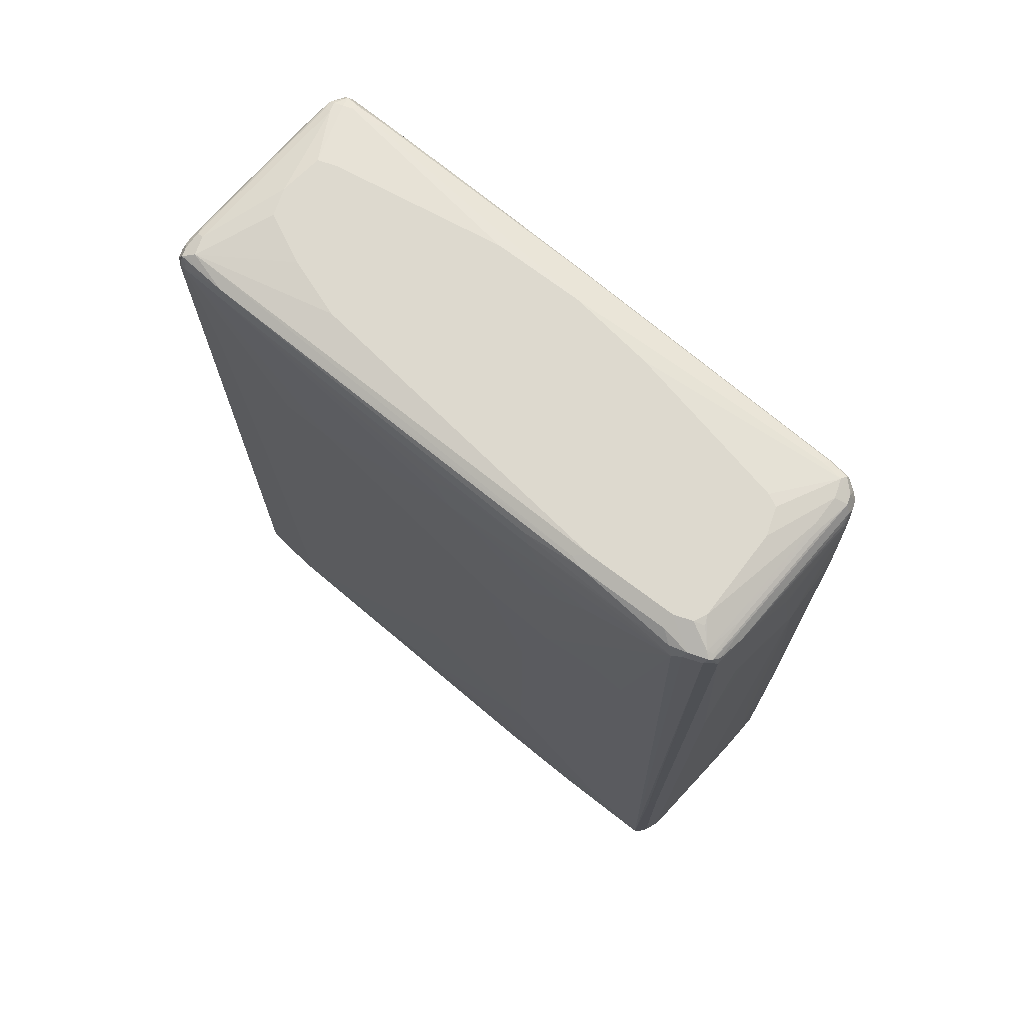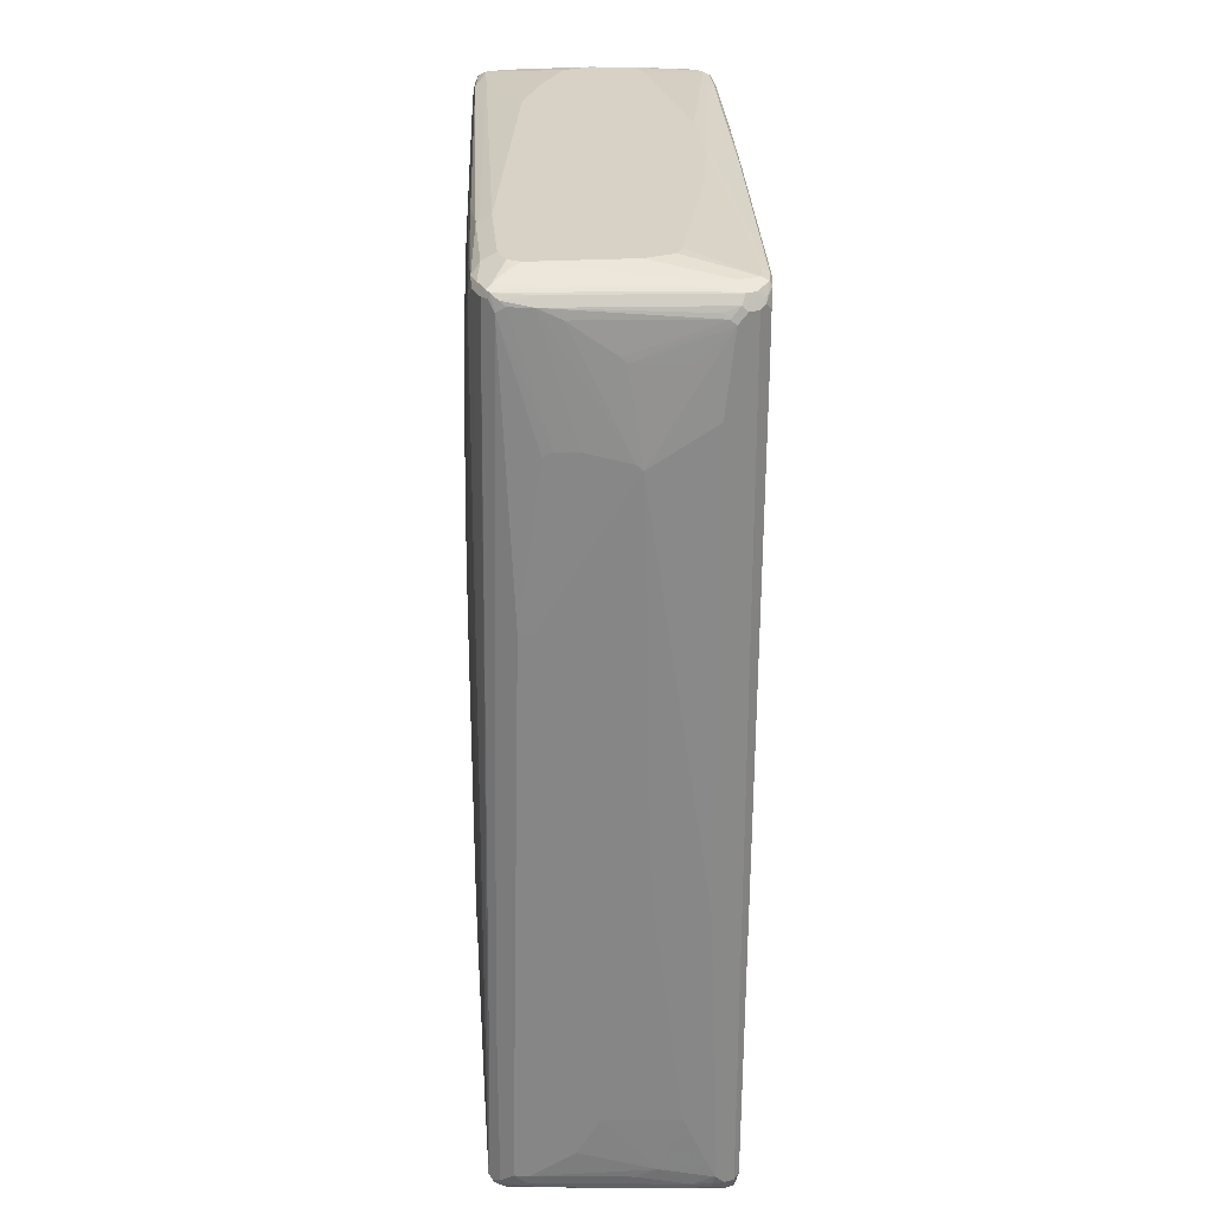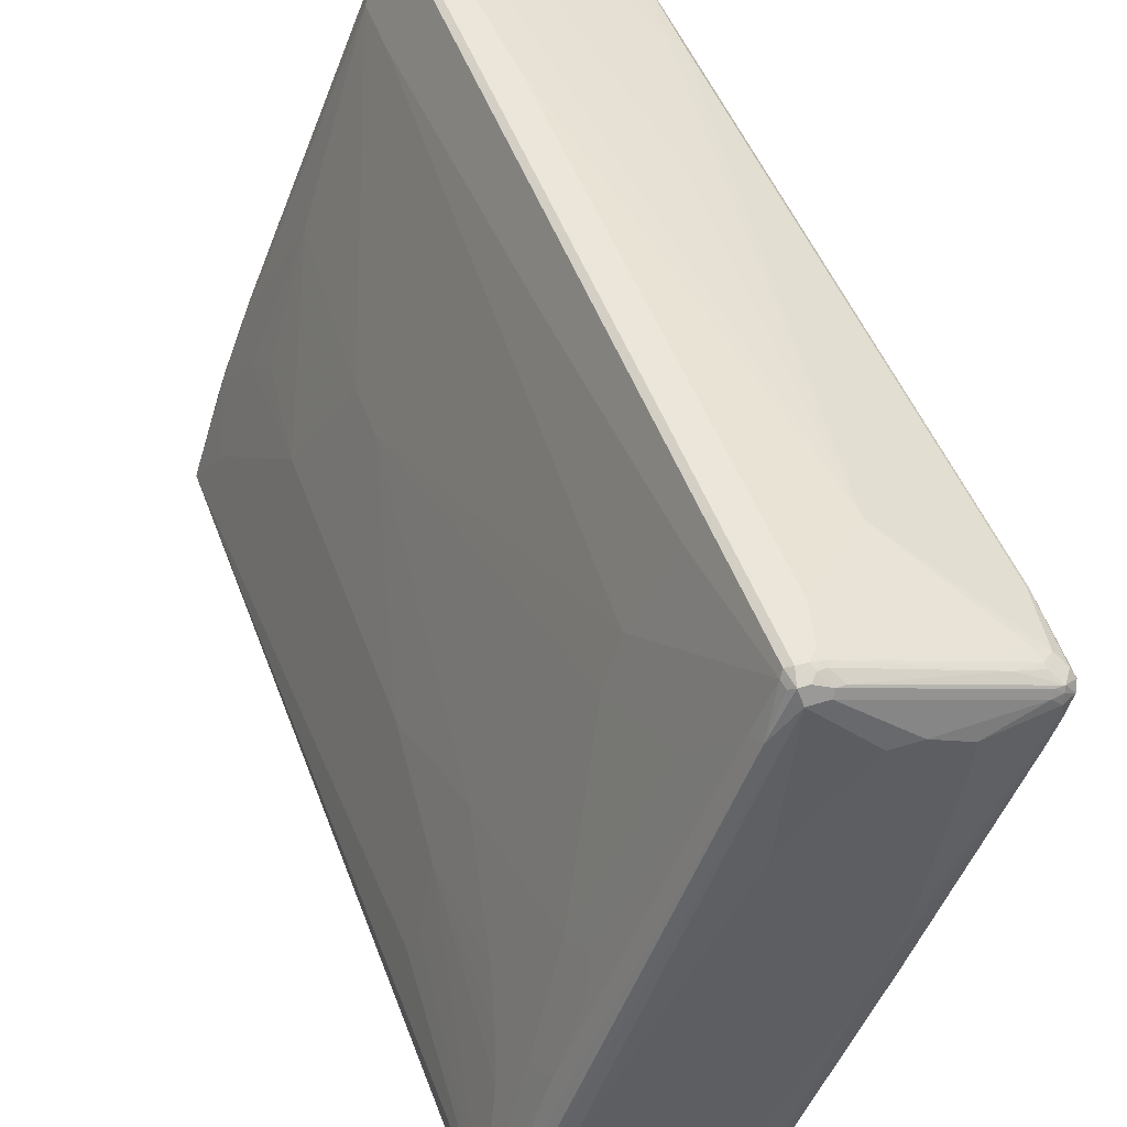
<metadata>
{"format":"obj","ext":"obj","renderer":"f3d","projection":"perspective","resolution":1024,"background":"white","views":[{"elev":71.7,"azim":108.8,"up":"+Y"},{"elev":27.2,"azim":156.6,"up":"+Y"},{"elev":48.3,"azim":160.6,"up":"+Z"}]}
</metadata>
<code>
v -0.01721 0.7402 0.6025
v -0.005737 0.7345 0.5968
v -0.008605 0.7489 0.594
v -0.01147 0.7632 0.5911
v -0.02295 0.7517 0.5968
v -0.03442 0.7402 0.6025
v -0.01721 -0.7574 0.6025
v 0 0.7402 0.5854
v -0.005737 -0.7632 0.5968
v -0.002868 0.7546 0.5824
v -0.02868 0.7632 0.5911
v 0.02582 0.7661 0.5079
v -0.008605 0.7661 0.5768
v -0.01721 0.7746 0.5682
v -0.04016 0.7517 0.5968
v -0.0538 0.7402 0.5983
v -0.05163 0.723 0.6025
v -0.03442 -0.7574 0.6025
v -0.04303 -0.7661 0.5983
v -0.01721 -0.7689 0.5968
v -0.008605 -0.7705 0.594
v 0.01721 0.4821 0.5509
v 0.08605 0.4648 0.3959
v 0.1205 0.4821 0.3098
v 0.03442 0.7402 0.4993
v 0 -0.7574 0.5854
v 0.01147 -0.7632 0.5624
v -0.05737 0.7689 0.5796
v 0.2668 0.7661 -0.1118
v 0.2984 0.7804 -0.218
v 0.2841 0.7833 -0.198
v 0.2755 0.792 -0.2238
v 0.01721 0.792 0.3098
v -0.05163 0.792 0.3959
v -0.1205 0.792 0.4648
v -0.05163 0.7746 0.5682
v -0.0559 0.7489 0.594
v -0.3465 0.7402 0.4777
v -0.3443 0.723 0.482
v -0.2984 0.7517 0.4935
v -0.1033 0.6886 0.5854
v -0.06884 0.6542 0.6025
v -0.05163 -0.7402 0.6025
v -0.03442 -0.7689 0.5968
v -0.06024 -0.7489 0.5983
v -0.09466 -0.7661 0.581
v -0.1463 -0.7833 0.5466
v -0.03442 -0.7746 0.5854
v -0.01721 -0.7746 0.5854
v 0.03442 -0.792 0.3787
v 0.008605 -0.7705 0.5596
v 0.03442 0 0.5165
v 0.05163 -0.637 0.482
v 0.2066 -0.241 0.1032
v 0.241 0.4993 0
v 0.2238 0.637 0.03433
v 0.08605 0.6542 0.3787
v 0.2582 0.3442 -0.03433
v 0.2066 0.6886 0.06878
v 0.2238 0.723 0.01711
v 0.2755 0.7402 -0.1205
v 0.01721 -0.7574 0.5509
v 0.04303 -0.7618 0.4907
v 0.0459 -0.746 0.4935
v -0.35 0.7689 0.459
v -0.3658 0.7661 0.4562
v -0.07311 0.7661 0.5768
v 0.3443 0.7574 -0.3098
v 0.3701 0.7661 -0.3873
v 0.35 0.7804 -0.373
v 0.3271 0.792 -0.3787
v -0.1721 0.792 0.4648
v -0.3443 0.7746 0.4476
v -0.3486 0.7489 0.4734
v -0.3672 0.723 0.4706
v -0.198 0.525 0.5638
v -0.06884 -0.3786 0.6025
v -0.1033 -0.6714 0.5854
v -0.1377 -0.7402 0.5682
v -0.1377 -0.7861 0.5452
v -0.1377 -0.792 0.5337
v -0.1463 -0.7489 0.5638
v -0.1807 -0.7661 0.5466
v -0.2238 -0.7746 0.523
v -0.1721 -0.7804 0.5394
v -0.2324 -0.7833 0.5121
v -0.1549 -0.7877 0.5358
v -0.08605 -0.792 0.4993
v 0.04303 -0.7877 0.3873
v 0.1721 -0.792 0.086
v 0.1807 -0.7877 0.09462
v 0.2668 -0.7877 -0.09462
v 0.05163 -0.7402 0.482
v 0.2066 -0.3442 0.1032
v 0.2927 0.1033 -0.1205
v 0.2927 0.5337 -0.1377
v 0.2582 0.5853 -0.05156
v 0.3099 0.6025 -0.1893
v 0.3271 0.6542 -0.241
v 0.2927 0.6886 -0.1549
v 0.3099 0.327 -0.1721
v 0.3787 0.7402 -0.3959
v 0.04729 -0.7596 0.482
v 0.2697 -0.7804 -0.09178
v -0.3637 0.7705 0.4476
v -0.3845 0.7632 0.4304
v -0.3917 0.7489 0.439
v -0.3845 0.7402 0.4534
v 0.3787 0.7574 -0.4131
v 0.373 0.7689 -0.4189
v 0.3271 0.792 -0.4131
v -0.2066 0.792 0.4476
v -0.3615 0.7746 0.4304
v -0.241 0.792 0.4304
v -0.3873 0.6112 0.4605
v -0.3672 -0.5165 0.4706
v -0.3443 -0.5165 0.482
v -0.241 -0.2065 0.5337
v -0.1893 -0.5681 0.5509
v -0.2238 -0.6714 0.5337
v -0.2582 -0.7402 0.5165
v -0.2238 -0.792 0.4993
v -0.2668 -0.7489 0.5121
v -0.3013 -0.7661 0.4949
v -0.2668 -0.7833 0.4949
v -0.241 -0.7877 0.5014
v 0.2582 -0.792 -0.1032
v 0.3185 -0.7877 -0.2324
v 0.3213 -0.7804 -0.2295
v 0.2755 -0.7746 -0.1032
v 0.2238 -0.7574 0.03433
v 0.1893 -0.6714 0.1377
v 0.2927 -0.4476 -0.1205
v 0.3615 0.3442 -0.327
v 0.396 -0.7574 -0.4304
v 0.3443 0.3614 -0.2755
v -0.3701 0.7705 0.4045
v -0.3529 0.7705 0.3529
v -0.3529 0.7618 0.3356
v -0.3572 0.7596 0.3443
v -0.3873 0.7532 0.4218
v -0.396 0.7402 0.4304
v -0.3917 0.6112 0.4562
v 0.3787 0.7574 -0.4476
v 0.373 0.7689 -0.4534
v 0.3271 0.7877 -0.4325
v 0.3099 0.792 -0.4304
v 0.3615 0.7746 -0.4476
v -0.3615 0.7746 0.4131
v -0.241 0.792 0.3959
v -0.373 -0.7402 0.459
v -0.3701 -0.7489 0.4605
v -0.35 -0.7574 0.4706
v -0.3357 -0.7661 0.4777
v -0.3529 -0.525 0.4777
v -0.2582 -0.792 0.482
v -0.2697 -0.7861 0.4878
v -0.3443 -0.7705 0.4669
v 0.3099 -0.792 -0.241
v 0.3357 -0.7877 -0.2841
v 0.3386 -0.7804 -0.2811
v 0.3271 -0.7746 -0.241
v 0.2927 -0.6886 -0.1377
v 0.2755 -0.6197 -0.086
v 0.3615 -0.6886 -0.327
v 0.3902 -0.7632 -0.4189
v 0.3873 -0.7705 -0.4218
v 0.3845 -0.7804 -0.4304
v 0.3917 -0.7661 -0.439
v 0.3845 -0.7574 -0.4534
v 0.3845 -0.4132 -0.4534
v 0.3917 -0.439 -0.439
v -0.198 0.7705 -0.06017
v -0.3443 0.7746 0.3615
v -0.1377 0.792 -0.06878
v -0.1463 0.7877 -0.07739
v -0.3013 0.7618 0.198
v -0.3056 0.7596 0.2066
v -0.3902 0.746 0.4189
v -0.3099 0.7402 0.2066
v -0.3443 0.3098 0.2927
v -0.396 0.6542 0.4304
v -0.3787 -0.7402 0.4476
v 0.373 0.7574 -0.459
v 0.3902 -0.4132 -0.4418
v 0.3701 0.7661 -0.4605
v 0.2066 0.792 -0.4648
v 0.2755 0.7746 -0.482
v 0.1033 0.7746 -0.5509
v 0.3615 0.7689 -0.459
v 0.2927 0.7705 -0.4842
v -0.1893 0.792 0.086
v -0.3745 -0.7574 0.4497
v -0.3701 -0.7661 0.452
v -0.3271 -0.792 0.3615
v -0.3615 -0.7705 0.4497
v -0.3615 -0.7746 0.4304
v 0.3271 -0.792 -0.2927
v 0.3701 -0.7877 -0.4045
v 0.3787 -0.7746 -0.4476
v 0.3615 -0.792 -0.4304
v 0.3745 -0.7833 -0.439
v 0.3745 -0.7661 -0.4562
v 0.3486 -0.7661 -0.4734
v 0.3672 -0.7402 -0.4706
v 0.3672 0.7402 -0.4706
v -0.008605 0.7705 -0.5423
v -0.2009 0.7632 -0.06312
v -0.1721 0.792 0.03433
v -0.06884 0.792 -0.2066
v 0 0.7746 -0.5337
v -0.2066 0.7574 -0.05156
v -0.01721 0.7574 -0.5337
v -0.01721 0.723 -0.5337
v -0.2582 -0.637 0.086
v -0.3271 -0.2754 0.2582
v -0.3443 -0.5165 0.3098
v -0.3615 -0.6886 0.3615
v -0.3787 -0.7574 0.4131
v -0.3787 -0.7574 0.4304
v 0.3099 0.7632 -0.4878
v 0.198 0.7661 -0.5294
v 0.3615 0.7574 -0.4713
v 0.1549 0.792 -0.482
v 0.05163 0.7746 -0.5682
v 0.2066 0.7705 -0.5186
v 0.1205 0.7705 -0.5531
v 0.1033 0.7689 -0.5624
v -0.373 -0.7689 0.4362
v -0.3386 -0.7861 0.3673
v -0.3357 -0.7833 0.3356
v -0.3099 -0.792 0.3098
v -0.373 -0.7689 0.4189
v 0.3615 -0.792 -0.4131
v 0.3672 -0.7861 -0.4418
v 0.05163 -0.792 -0.5682
v 0.264 -0.7689 -0.5107
v 0.3465 -0.7574 -0.4777
v 0.3443 -0.7402 -0.482
v 0.35 0.2582 -0.4878
v 0.3156 0.5337 -0.5049
v 0.3013 0.5422 -0.5121
v 0.3529 0.7489 -0.4777
v 0.008605 0.7705 -0.5768
v -0.01147 0.7632 -0.5452
v 0.08605 0.792 -0.4648
v 0.01721 0.7746 -0.5682
v 0 0.7574 -0.5682
v 0 0.6542 -0.5682
v 0 -0.7574 -0.5509
v -0.1893 -0.5681 -0.086
v -0.03442 -0.7574 -0.4648
v -0.1721 -0.7402 -0.1205
v -0.3271 -0.7402 0.2755
v -0.3099 -0.6714 0.2238
v -0.02582 -0.7833 -0.4734
v -0.3013 -0.7833 0.2324
v -0.3701 -0.7661 0.4045
v 0.05163 0.7632 -0.5911
v 0.1119 0.7661 -0.5638
v 0.3185 0.7489 -0.4949
v 0.2324 0.7489 -0.5294
v 0.06024 0.7489 -0.5983
v 0.1033 0.792 -0.482
v -0.33 -0.7776 0.307
v -0.2755 -0.792 0.2066
v 0.05737 -0.7861 -0.5796
v 0.07311 -0.7833 -0.5768
v 0.03442 -0.792 -0.5682
v 0.0459 -0.7804 -0.5911
v 0.109 -0.7689 -0.5796
v 0.1915 -0.7574 -0.5466
v 0.1893 -0.7402 -0.5509
v 0.1549 -0.723 -0.5682
v 0.2755 -0.6886 -0.5165
v 0.3271 0.2582 -0.4993
v 0.1893 0.5165 -0.5682
v 0.2238 0.5165 -0.5509
v 0.2927 0.5337 -0.5165
v 0.2668 0.5422 -0.5294
v 0.03442 0.7632 -0.5911
v 0.01721 0.7554 -0.5896
v 0.005737 0.7632 -0.5796
v 0.01147 0.6484 -0.5911
v 0.01721 -0.7574 -0.5854
v 0.01147 -0.7632 -0.5738
v 0.008605 -0.7833 -0.5596
v -0.08605 -0.792 -0.2755
v 0.2841 0.7317 -0.5121
v 0.07745 0.7317 -0.5983
v 0.08605 0.7402 -0.5918
v 0.198 0.525 -0.5638
v 0.03442 0.7517 -0.5968
v 0.05163 0.7402 -0.6025
v 0.03442 0.7402 -0.6025
v 0.01721 -0.792 -0.5337
v 0.02868 -0.7804 -0.5911
v 0.05737 -0.7689 -0.5968
v 0.07311 -0.7661 -0.594
v 0.07101 -0.7574 -0.5983
v 0.1033 -0.7574 -0.5854
v 0.06884 -0.7402 -0.6025
v 0.1205 -0.6197 -0.5854
v 0.241 -0.6197 -0.5337
v 0.08605 0.5853 -0.6025
v 0.06884 0.723 -0.6025
v 0.1205 0.6714 -0.5854
v 0.2066 0.6714 -0.5509
v 0.1721 -0.1893 -0.5682
v 0.08605 -0.2237 -0.6025
v 0.02582 0.7532 -0.594
v 0.02295 0.746 -0.5968
v 0.01147 0.7345 -0.5911
v 0.02295 -0.7517 -0.5968
v 0.02582 -0.7661 -0.594
v 0.2152 0.6801 -0.5466
v 0.03442 -0.7574 -0.6025
v 0.04016 -0.7689 -0.5968
v 0.05163 -0.7574 -0.6025
f 1 2 3
f 1 3 4
f 1 4 5
f 1 5 15
f 1 15 6
f 1 6 17
f 1 17 42
f 1 42 77
f 1 77 43
f 1 43 18
f 1 18 7
f 1 7 9
f 1 9 2
f 2 8 3
f 2 9 26
f 2 26 8
f 3 8 10
f 3 10 4
f 4 11 15
f 4 15 5
f 4 10 12
f 4 12 13
f 4 13 14
f 4 14 36
f 4 36 28
f 4 28 11
f 6 16 17
f 6 15 16
f 7 18 19
f 7 19 20
f 7 20 21
f 7 21 9
f 8 22 23
f 8 23 24
f 8 24 57
f 8 57 25
f 8 25 12
f 8 12 10
f 8 26 62
f 8 62 93
f 8 93 53
f 8 53 52
f 8 52 22
f 9 21 51
f 9 51 27
f 9 27 62
f 9 62 26
f 11 28 15
f 12 25 61
f 12 61 29
f 12 29 30
f 12 30 31
f 12 31 14
f 12 14 13
f 14 31 32
f 14 32 33
f 14 33 34
f 14 34 35
f 14 35 72
f 14 72 36
f 15 37 16
f 15 28 67
f 15 67 37
f 16 38 39
f 16 39 17
f 16 37 40
f 16 40 38
f 17 39 41
f 17 41 42
f 18 43 45
f 18 45 19
f 19 44 20
f 19 45 46
f 19 46 47
f 19 47 80
f 19 80 44
f 20 44 21
f 21 44 48
f 21 48 49
f 21 49 50
f 21 50 51
f 22 52 23
f 23 52 53
f 23 53 54
f 23 54 24
f 24 55 56
f 24 56 57
f 24 54 58
f 24 58 55
f 25 57 56
f 25 56 59
f 25 59 60
f 25 60 61
f 27 63 64
f 27 64 93
f 27 93 62
f 27 51 63
f 28 65 66
f 28 66 67
f 28 36 73
f 28 73 65
f 29 61 68
f 29 68 69
f 29 69 30
f 30 70 71
f 30 71 32
f 30 32 31
f 30 69 70
f 32 71 111
f 32 111 147
f 32 147 187
f 32 187 224
f 32 224 264
f 32 264 246
f 32 246 210
f 32 210 175
f 32 175 209
f 32 209 192
f 32 192 150
f 32 150 114
f 32 114 112
f 32 112 72
f 32 72 35
f 32 35 34
f 32 34 33
f 36 72 73
f 37 67 40
f 38 40 74
f 38 74 75
f 38 75 39
f 39 75 76
f 39 76 41
f 40 67 66
f 40 66 74
f 41 76 42
f 42 76 77
f 43 78 79
f 43 79 45
f 43 77 78
f 44 80 81
f 44 81 48
f 45 82 83
f 45 83 46
f 45 79 82
f 46 83 84
f 46 84 85
f 46 85 47
f 47 86 126
f 47 126 87
f 47 87 80
f 47 85 86
f 48 81 49
f 49 81 88
f 49 88 50
f 50 89 51
f 50 88 81
f 50 81 122
f 50 122 156
f 50 156 195
f 50 195 232
f 50 232 266
f 50 266 288
f 50 288 296
f 50 296 269
f 50 269 236
f 50 236 201
f 50 201 234
f 50 234 198
f 50 198 159
f 50 159 127
f 50 127 90
f 50 90 91
f 50 91 89
f 51 89 91
f 51 91 92
f 51 92 63
f 53 93 94
f 53 94 54
f 54 94 133
f 54 133 95
f 54 95 58
f 55 96 97
f 55 97 56
f 55 58 96
f 56 97 98
f 56 98 99
f 56 99 100
f 56 100 61
f 56 61 59
f 58 95 101
f 58 101 96
f 59 61 60
f 61 100 102
f 61 102 68
f 63 103 64
f 63 92 104
f 63 104 103
f 64 103 104
f 64 104 130
f 64 130 93
f 65 73 105
f 65 105 66
f 66 105 106
f 66 106 107
f 66 107 108
f 66 108 75
f 66 75 74
f 68 102 69
f 69 102 109
f 69 109 110
f 69 110 70
f 70 110 71
f 71 110 145
f 71 145 111
f 72 112 73
f 73 113 105
f 73 112 114
f 73 114 113
f 75 108 115
f 75 115 76
f 76 115 116
f 76 116 117
f 76 117 118
f 76 118 119
f 76 119 78
f 76 78 77
f 78 119 120
f 78 120 121
f 78 121 79
f 79 121 123
f 79 123 82
f 80 87 81
f 81 87 126
f 81 126 122
f 82 123 124
f 82 124 83
f 83 124 84
f 84 124 86
f 84 86 85
f 86 125 126
f 86 124 154
f 86 154 125
f 90 127 92
f 90 92 91
f 92 127 159
f 92 159 128
f 92 128 129
f 92 129 104
f 93 130 131
f 93 131 132
f 93 132 94
f 94 132 133
f 95 134 101
f 95 133 135
f 95 135 134
f 96 98 97
f 96 101 98
f 98 101 99
f 99 102 100
f 99 101 102
f 101 134 136
f 101 136 102
f 102 136 134
f 102 134 135
f 102 135 109
f 104 129 130
f 105 113 106
f 106 137 138
f 106 138 139
f 106 139 140
f 106 140 141
f 106 141 142
f 106 142 107
f 106 113 137
f 107 142 143
f 107 143 108
f 108 143 115
f 109 135 144
f 109 144 145
f 109 145 110
f 111 146 147
f 111 145 148
f 111 148 146
f 113 149 137
f 113 114 150
f 113 150 149
f 115 143 116
f 116 151 152
f 116 152 153
f 116 153 154
f 116 154 155
f 116 155 117
f 116 143 151
f 117 155 123
f 117 123 121
f 117 121 120
f 117 120 118
f 118 120 119
f 122 126 156
f 123 155 124
f 124 155 154
f 125 157 126
f 125 154 158
f 125 158 157
f 126 157 156
f 128 159 198
f 128 198 160
f 128 160 161
f 128 161 129
f 129 161 135
f 129 135 162
f 129 162 130
f 130 162 163
f 130 163 132
f 130 132 131
f 132 163 164
f 132 164 133
f 133 164 163
f 133 163 165
f 133 165 135
f 135 165 162
f 135 161 166
f 135 166 167
f 135 167 168
f 135 168 169
f 135 169 170
f 135 170 171
f 135 171 172
f 135 172 144
f 137 149 174
f 137 174 138
f 138 173 177
f 138 177 139
f 138 174 175
f 138 175 176
f 138 176 173
f 139 177 178
f 139 178 140
f 140 178 179
f 140 179 141
f 141 179 142
f 142 179 178
f 142 178 180
f 142 180 181
f 142 181 182
f 142 182 143
f 143 182 183
f 143 183 151
f 144 184 145
f 144 172 185
f 144 185 171
f 144 171 184
f 145 184 186
f 145 186 148
f 146 148 147
f 147 148 188
f 147 188 189
f 147 189 225
f 147 225 187
f 148 186 190
f 148 190 191
f 148 191 226
f 148 226 188
f 149 150 192
f 149 192 209
f 149 209 174
f 151 183 193
f 151 193 152
f 152 193 194
f 152 194 154
f 152 154 153
f 154 194 158
f 156 157 158
f 156 158 196
f 156 196 197
f 156 197 195
f 158 194 196
f 160 198 234
f 160 234 199
f 160 199 168
f 160 168 167
f 160 167 161
f 161 167 166
f 162 165 163
f 168 200 169
f 168 199 201
f 168 201 202
f 168 202 200
f 169 200 170
f 170 200 203
f 170 203 204
f 170 204 205
f 170 205 240
f 170 240 206
f 170 206 171
f 171 185 172
f 171 206 184
f 173 207 208
f 173 208 177
f 173 176 207
f 174 209 175
f 175 210 247
f 175 247 211
f 175 211 207
f 175 207 176
f 177 208 178
f 178 208 212
f 178 212 180
f 180 212 213
f 180 213 181
f 181 213 214
f 181 214 215
f 181 215 216
f 181 216 217
f 181 217 218
f 181 218 182
f 182 218 219
f 182 219 220
f 182 220 183
f 183 220 193
f 184 206 186
f 186 221 222
f 186 222 226
f 186 226 191
f 186 191 190
f 186 206 223
f 186 223 221
f 187 225 224
f 188 226 189
f 189 226 227
f 189 227 228
f 189 228 259
f 189 259 225
f 193 220 229
f 193 229 194
f 194 229 196
f 195 230 231
f 195 231 232
f 195 197 229
f 195 229 233
f 195 233 230
f 196 229 197
f 199 234 201
f 200 204 203
f 200 202 235
f 200 235 204
f 201 236 267
f 201 267 235
f 201 235 202
f 204 237 238
f 204 238 205
f 204 235 237
f 205 238 239
f 205 239 276
f 205 276 240
f 206 240 241
f 206 241 242
f 206 242 243
f 206 243 223
f 207 211 247
f 207 247 244
f 207 244 283
f 207 283 245
f 207 245 208
f 208 245 213
f 208 213 212
f 210 246 247
f 213 245 283
f 213 283 248
f 213 248 249
f 213 249 214
f 214 249 250
f 214 250 251
f 214 251 215
f 215 251 250
f 215 250 252
f 215 252 253
f 215 253 254
f 215 254 255
f 215 255 217
f 215 217 216
f 217 255 218
f 218 255 254
f 218 254 219
f 219 254 253
f 219 253 252
f 219 252 256
f 219 256 257
f 219 257 258
f 219 258 233
f 219 233 229
f 219 229 220
f 221 259 260
f 221 260 222
f 221 223 261
f 221 261 262
f 221 262 263
f 221 263 259
f 222 260 227
f 222 227 226
f 223 243 261
f 224 225 247
f 224 247 264
f 225 244 247
f 225 259 244
f 227 260 228
f 228 260 259
f 230 233 231
f 231 257 266
f 231 266 232
f 231 233 258
f 231 258 265
f 231 265 257
f 235 267 268
f 235 268 237
f 236 269 297
f 236 297 270
f 236 270 267
f 237 271 272
f 237 272 238
f 237 268 271
f 238 272 273
f 238 273 239
f 239 273 274
f 239 274 275
f 239 275 276
f 240 276 277
f 240 277 278
f 240 278 279
f 240 279 241
f 241 279 242
f 242 279 280
f 242 280 261
f 242 261 243
f 244 259 281
f 244 281 282
f 244 282 283
f 246 264 247
f 248 283 313
f 248 313 284
f 248 284 249
f 249 284 285
f 249 285 250
f 250 285 286
f 250 286 287
f 250 287 256
f 250 256 252
f 256 287 288
f 256 288 266
f 256 266 257
f 257 265 258
f 259 263 281
f 261 289 290
f 261 290 291
f 261 291 262
f 261 280 292
f 261 292 289
f 262 291 263
f 263 293 281
f 263 291 290
f 263 290 306
f 263 306 294
f 263 294 295
f 263 295 293
f 267 270 268
f 268 270 271
f 269 296 287
f 269 287 297
f 270 298 299
f 270 299 271
f 270 297 318
f 270 318 298
f 271 299 300
f 271 300 301
f 271 301 272
f 272 301 273
f 273 301 274
f 274 301 302
f 274 302 303
f 274 303 304
f 274 304 275
f 275 304 277
f 275 277 276
f 277 305 306
f 277 306 307
f 277 307 308
f 277 308 292
f 277 292 278
f 277 304 309
f 277 309 303
f 277 303 310
f 277 310 305
f 278 292 280
f 278 280 279
f 281 293 311
f 281 311 282
f 282 311 312
f 282 312 283
f 283 312 313
f 284 313 312
f 284 312 314
f 284 314 285
f 285 314 315
f 285 315 287
f 285 287 286
f 287 315 297
f 287 296 288
f 289 292 316
f 289 316 290
f 290 316 308
f 290 308 306
f 292 308 316
f 293 295 311
f 294 306 305
f 294 305 310
f 294 310 302
f 294 302 319
f 294 319 317
f 294 317 295
f 295 312 311
f 295 317 314
f 295 314 312
f 297 315 317
f 297 317 318
f 298 318 317
f 298 317 319
f 298 319 300
f 298 300 299
f 300 319 302
f 300 302 301
f 302 310 303
f 303 309 304
f 306 308 307
f 314 317 315

</code>
